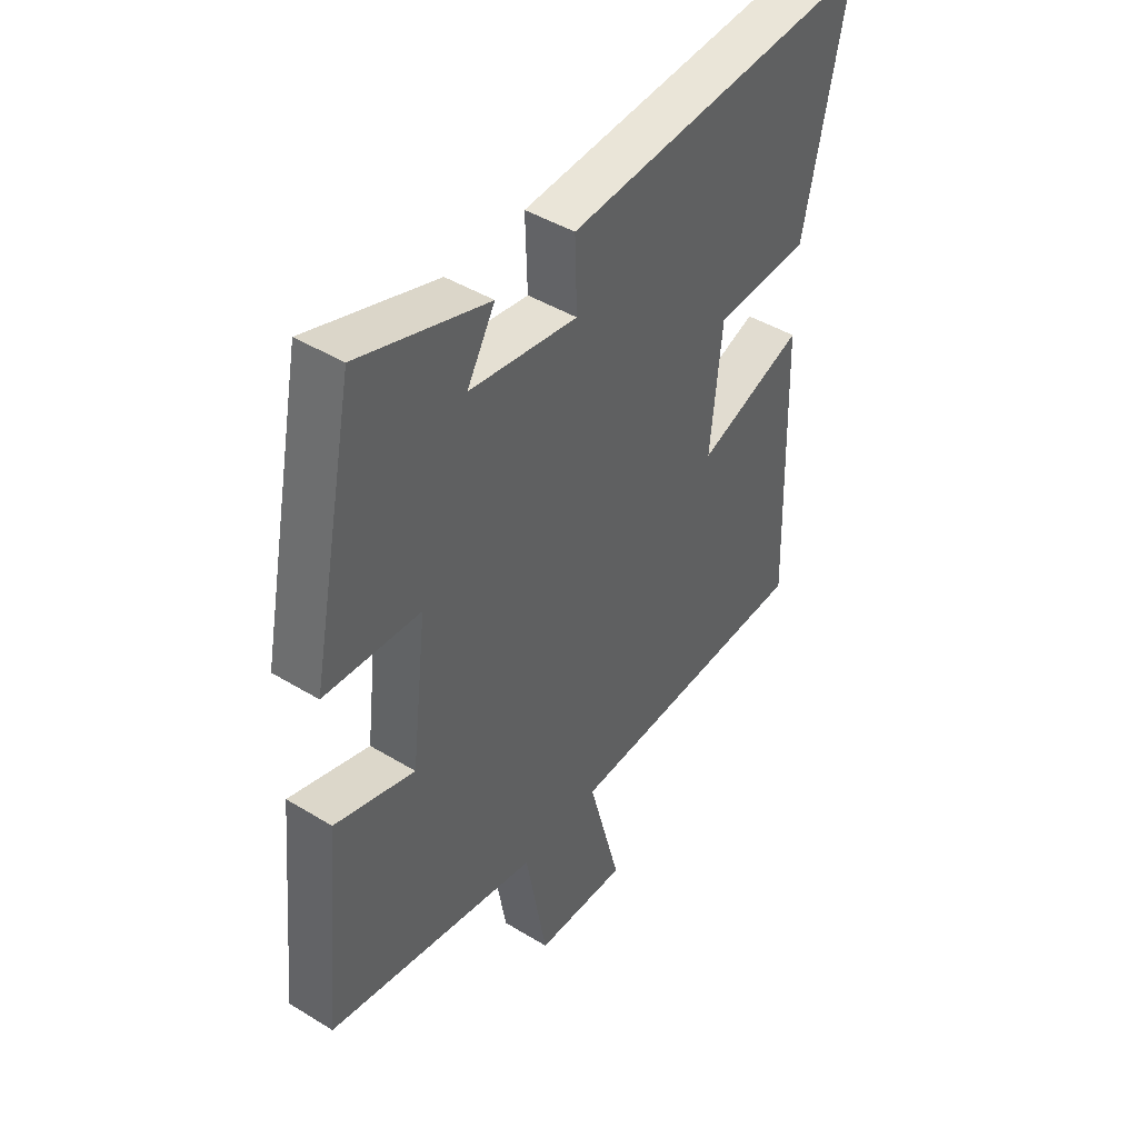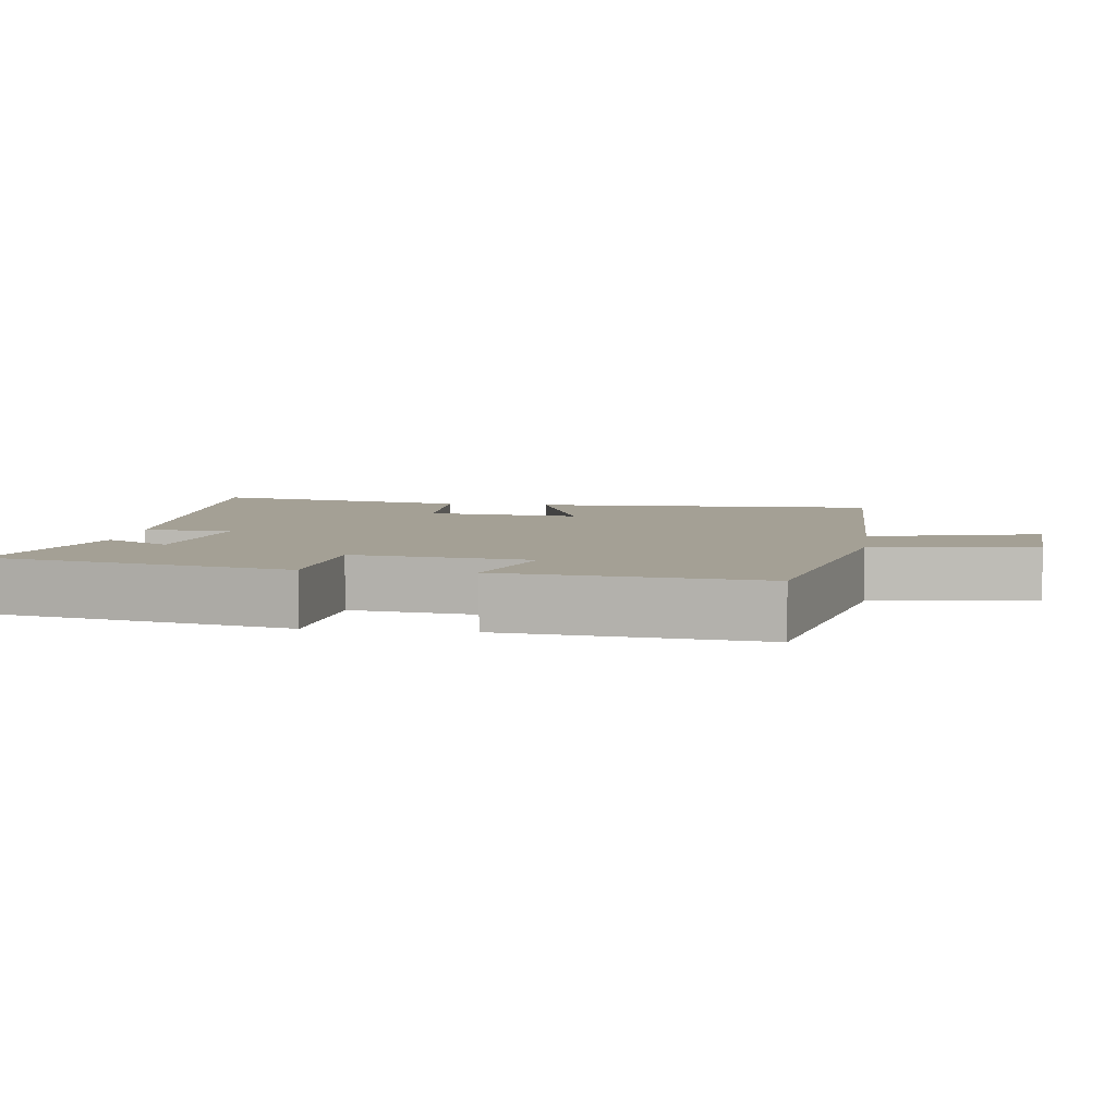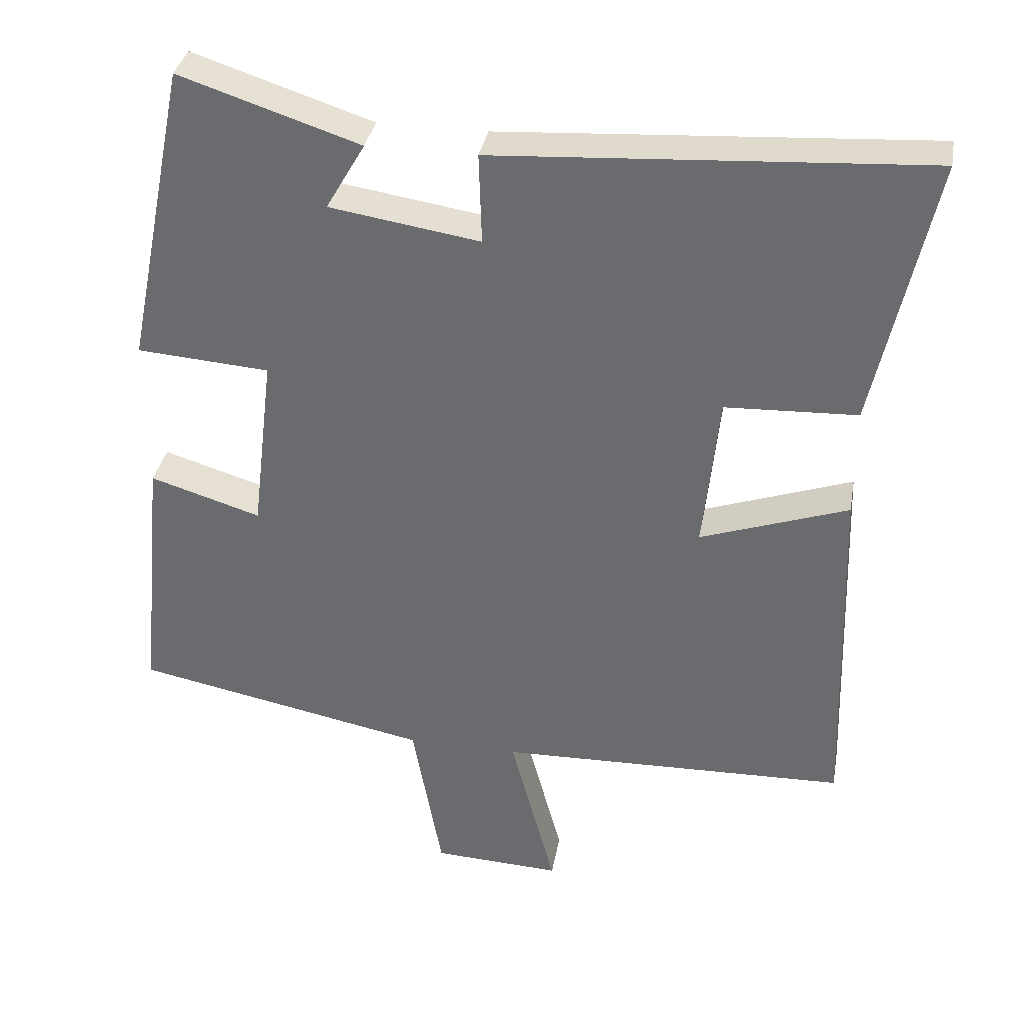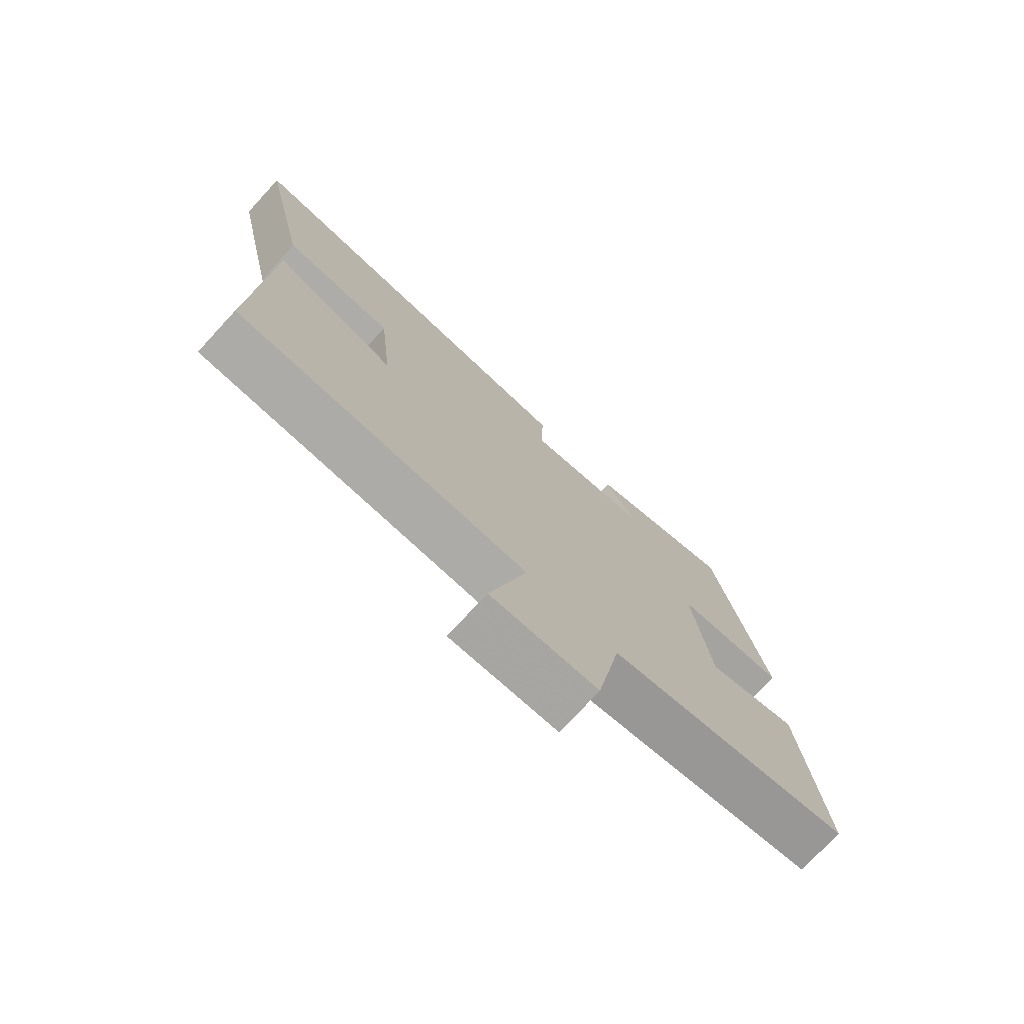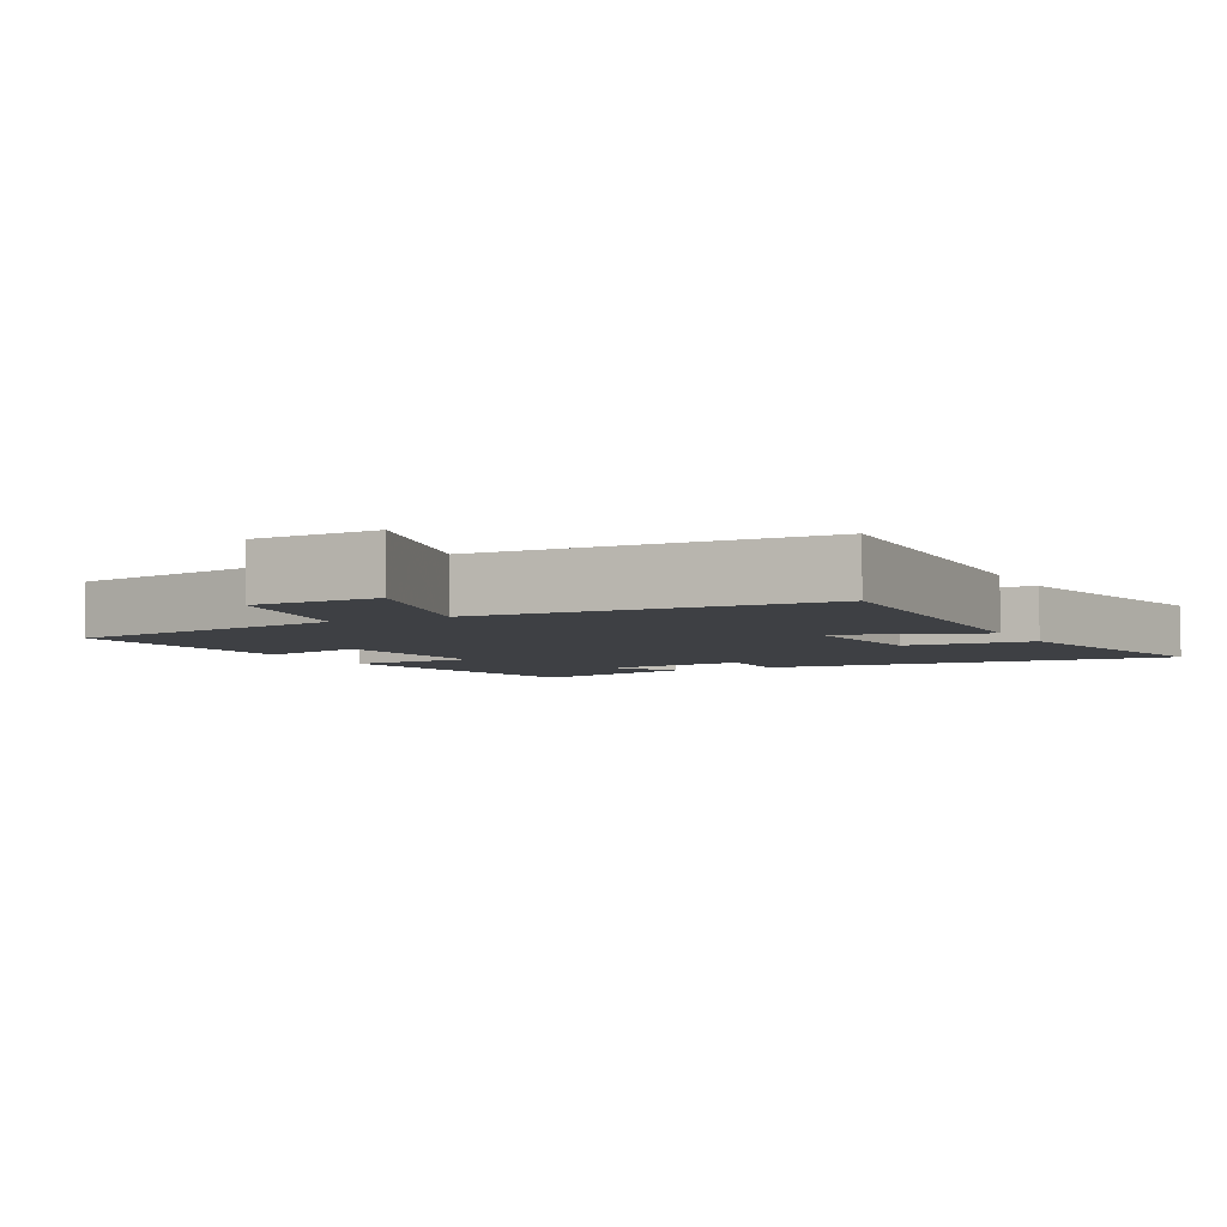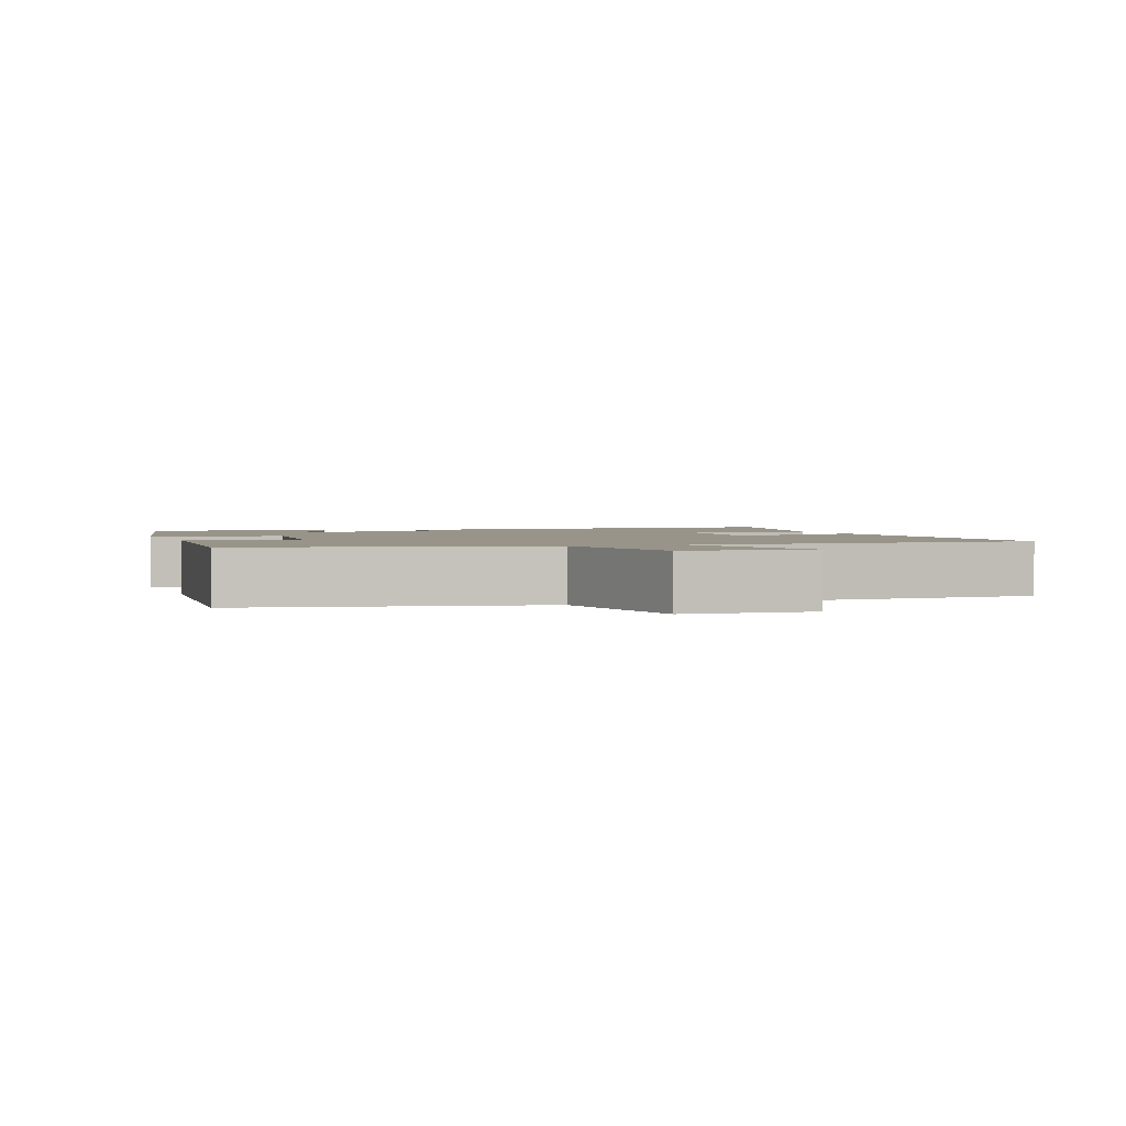
<metadata>
{"format":"obj","ext":"obj","renderer":"f3d","projection":"perspective","resolution":1024,"background":"white","views":[{"elev":44.4,"azim":125.5,"up":"+Z"},{"elev":5.8,"azim":98.1,"up":"+Y"},{"elev":35.1,"azim":-169.8,"up":"+Z"},{"elev":-75.5,"azim":-42.7,"up":"+Z"},{"elev":-4.7,"azim":-153.3,"up":"+Y"},{"elev":1.9,"azim":160.0,"up":"+Y"}]}
</metadata>
<code>
v -0.581 0.07 0.538
v 0.015 0.07 0.5
v 0.011 0.07 0.375
v 0.219 0.07 0.407
v 0.165 0.07 0.5
v 0.414 0.07 0.581
v 0.5 0.07 0.157
v 0.316 0.07 0.144
v 0.346 0.07 -0.106
v 0.5 0.07 -0.059
v 0.536 0.07 -0.42
v 0.126 0.07 -0.5
v 0.085 0.07 -0.729
v -0.093 0.07 -0.737
v -0.03 0.07 -0.5
v -0.516 0.07 -0.486
v -0.5 0.07 0.009
v -0.295 0.07 -0.063
v -0.317 0.07 0.155
v -0.5 0.07 0.163
v -0.581 0 0.538
v 0.015 0 0.5
v 0.011 0 0.375
v 0.219 0 0.407
v 0.165 0 0.5
v 0.414 0 0.581
v 0.5 0 0.157
v 0.316 0 0.144
v 0.346 0 -0.106
v 0.5 0 -0.059
v 0.536 0 -0.42
v 0.126 0 -0.5
v 0.085 0 -0.729
v -0.093 0 -0.737
v -0.03 0 -0.5
v -0.516 0 -0.486
v -0.5 0 0.009
v -0.295 0 -0.063
v -0.317 0 0.155
v -0.5 0 0.163
f 1 2 3
f 20 1 3
f 19 20 3
f 18 19 3 4
f 15 16 17 18
f 15 18 4
f 14 15 4
f 13 14 4
f 12 13 4
f 9 10 11 12
f 8 9 12 4
f 7 8 4
f 4 5 6 7
f 23 22 21
f 23 21 40
f 23 40 39
f 24 23 39 38
f 38 37 36 35
f 24 38 35
f 24 35 34
f 24 34 33
f 24 33 32
f 32 31 30 29
f 24 32 29 28
f 24 28 27
f 27 26 25 24
f 1 21 22 2
f 2 22 23 3
f 3 23 24 4
f 4 24 25 5
f 5 25 26 6
f 6 26 27 7
f 7 27 28 8
f 8 28 29 9
f 9 29 30 10
f 10 30 31 11
f 11 31 32 12
f 12 32 33 13
f 13 33 34 14
f 14 34 35 15
f 15 35 36 16
f 16 36 37 17
f 17 37 38 18
f 18 38 39 19
f 19 39 40 20
f 20 40 21 1

</code>
